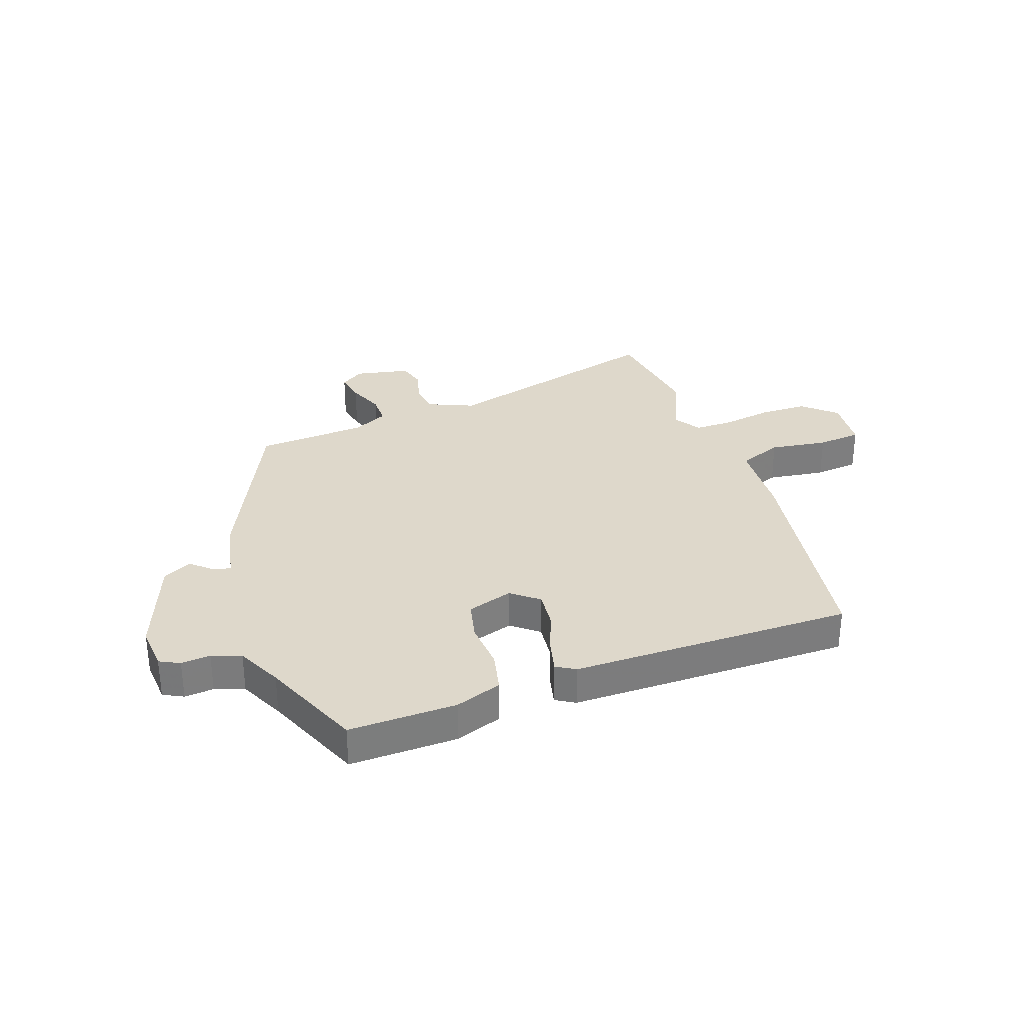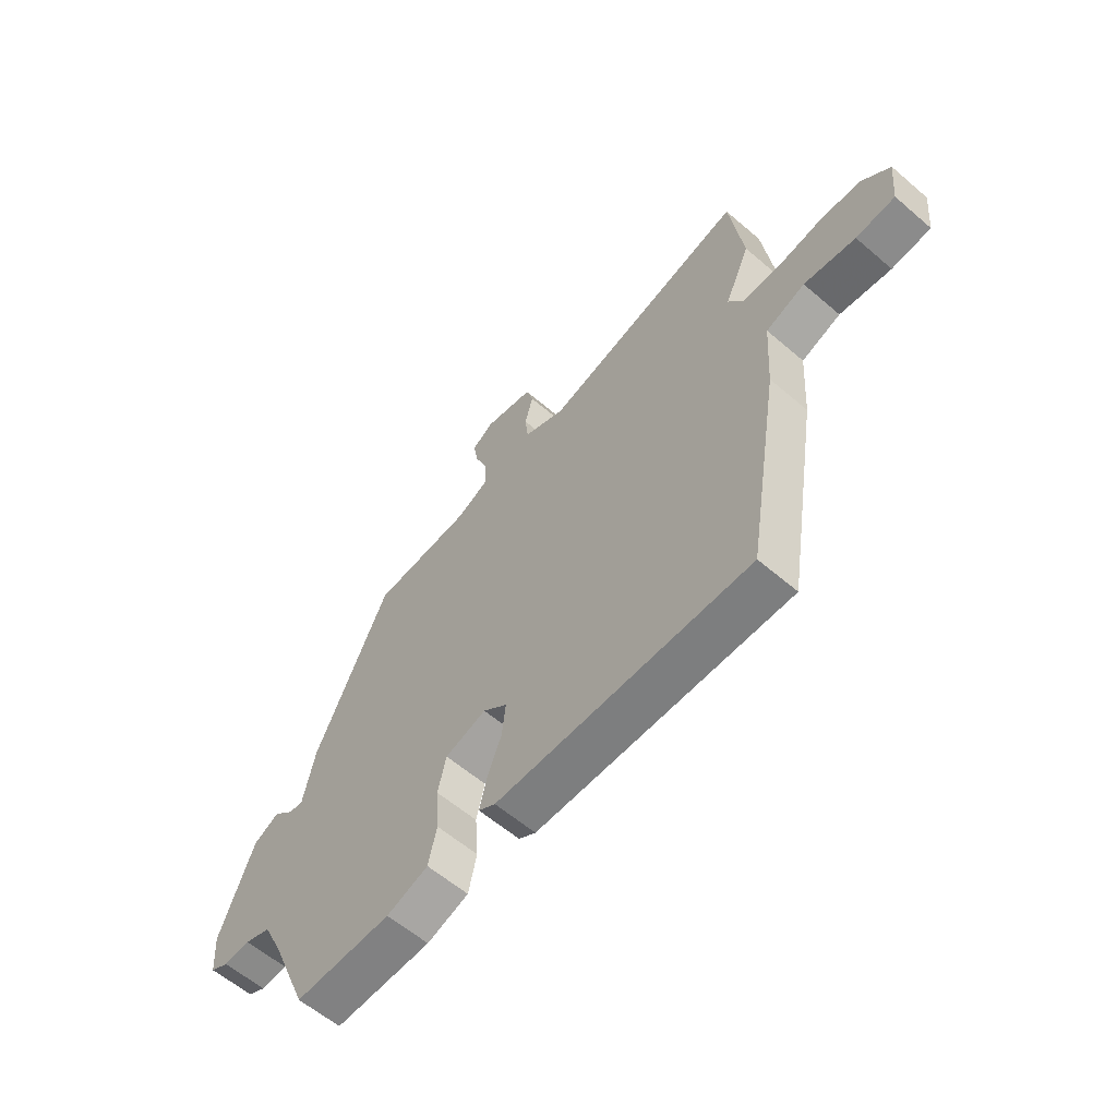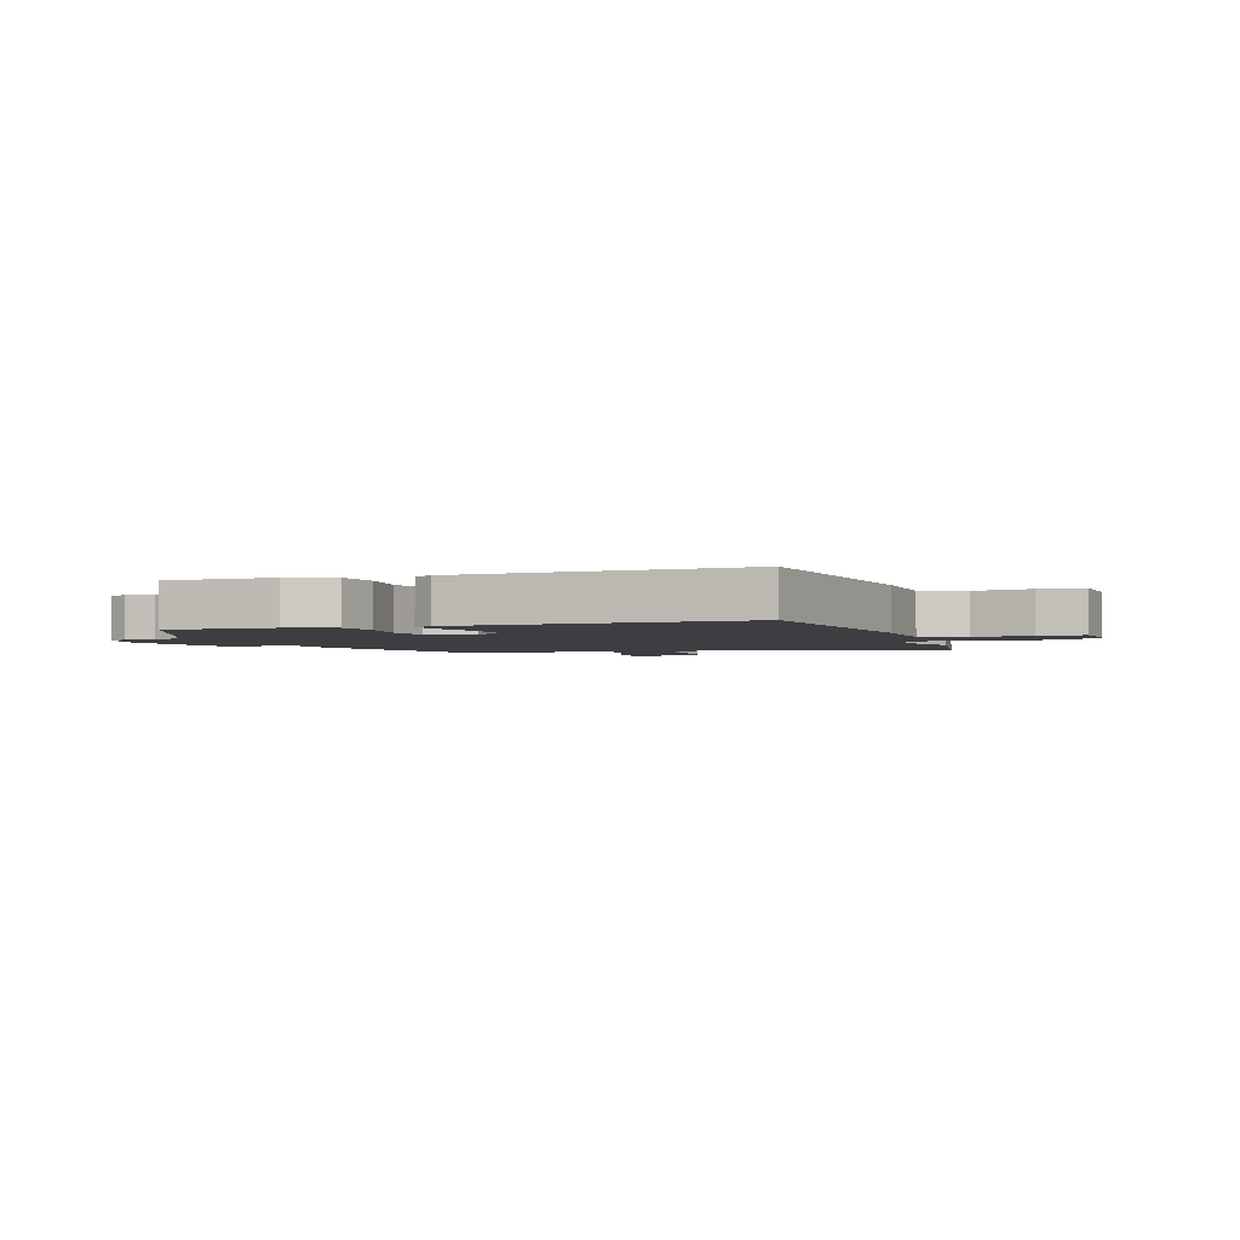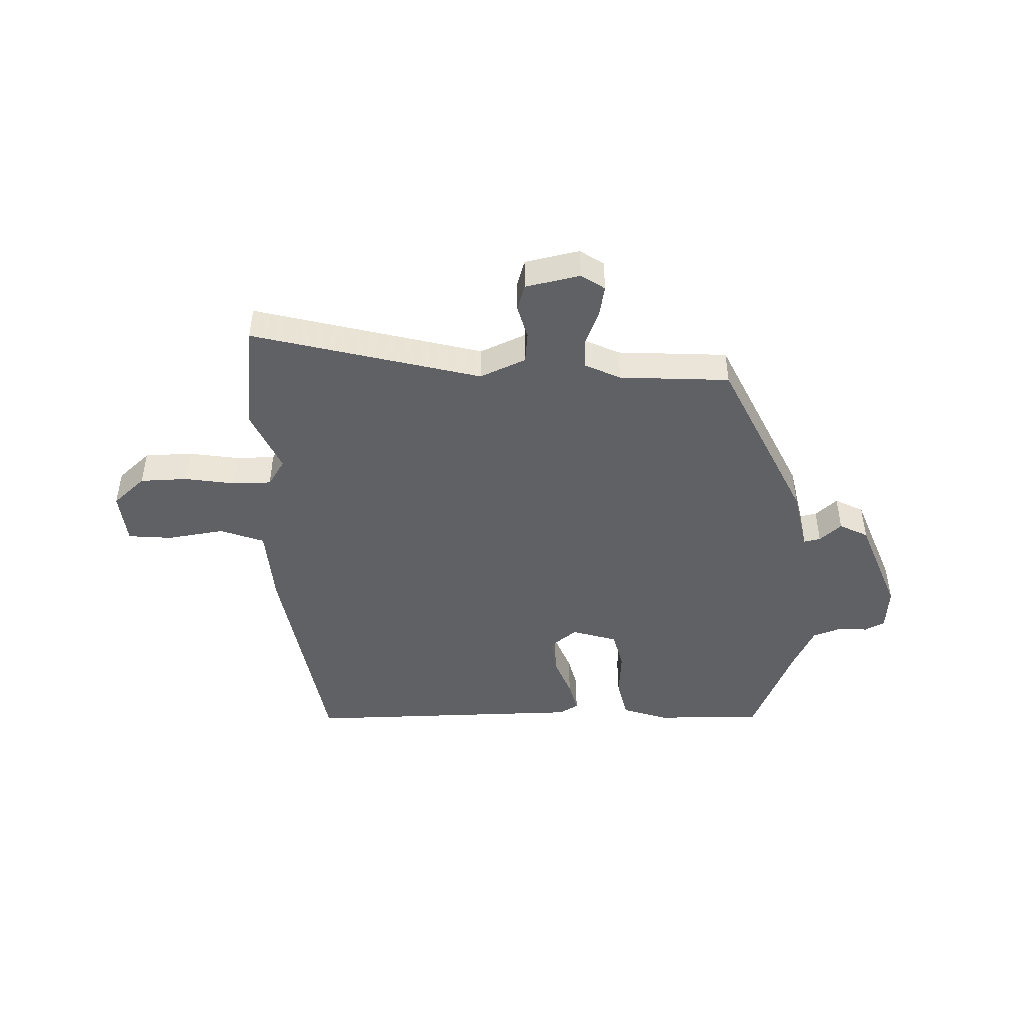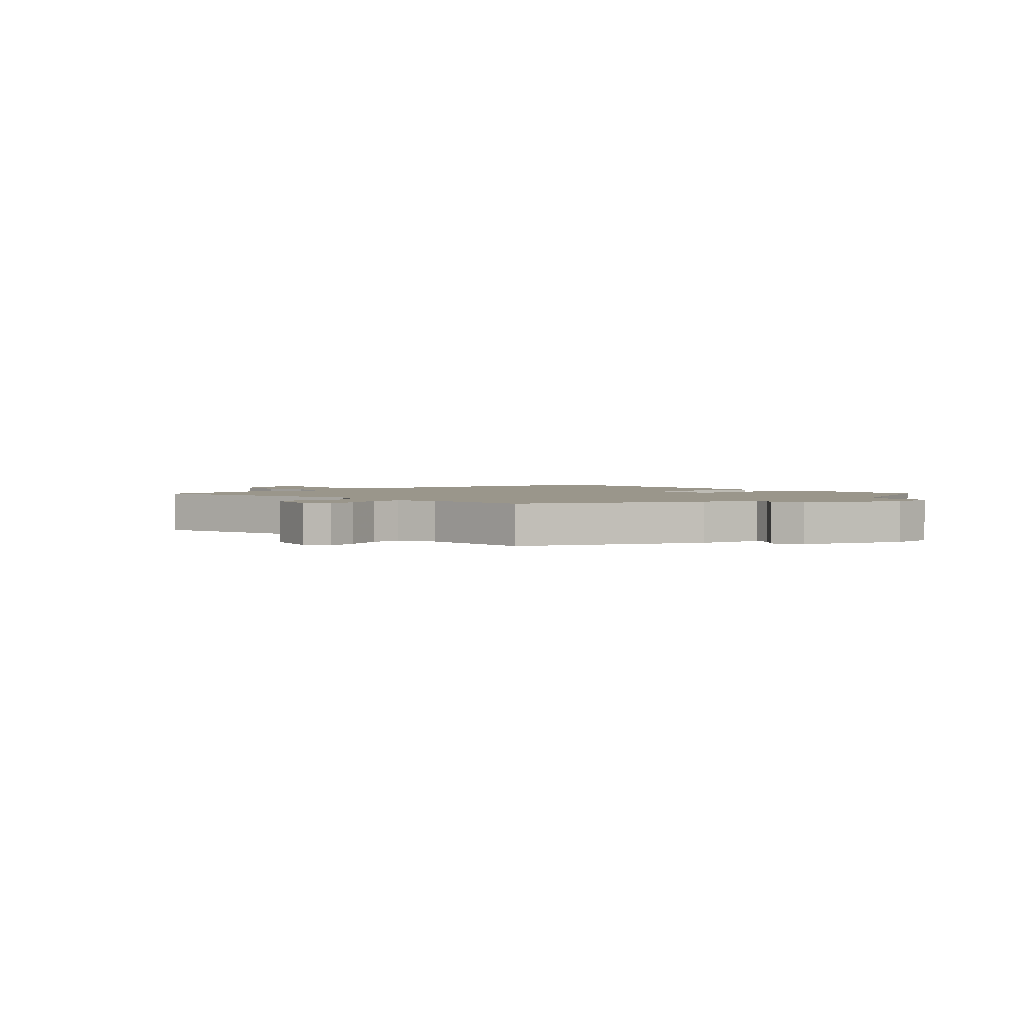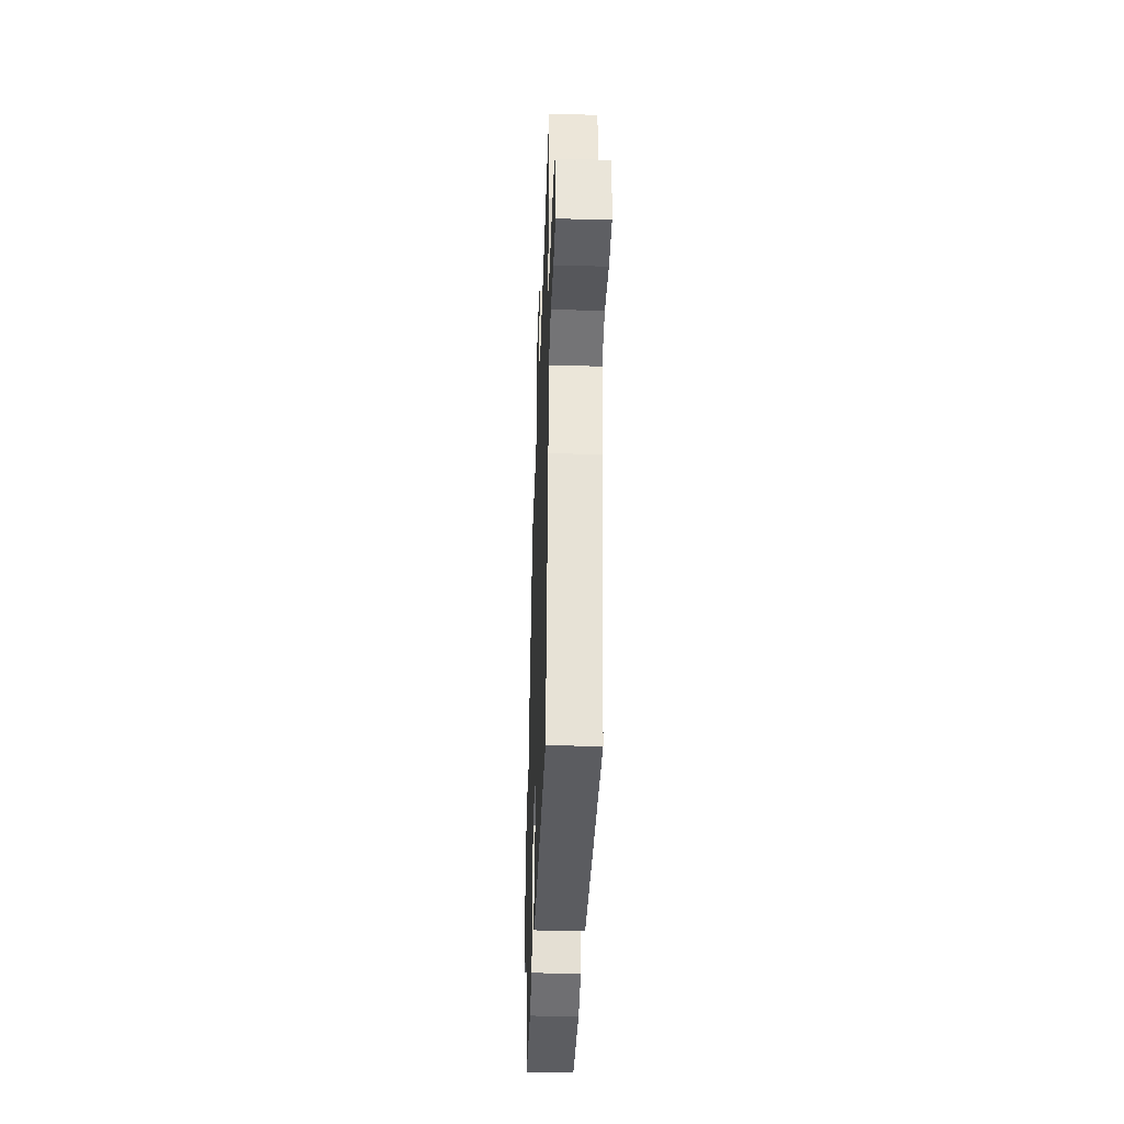
<metadata>
{"format":"obj","ext":"obj","renderer":"f3d","projection":"perspective","resolution":1024,"background":"white","views":[{"elev":31.6,"azim":160.3,"up":"+Y"},{"elev":-59.7,"azim":-131.3,"up":"+Z"},{"elev":-3.0,"azim":-161.5,"up":"+Y"},{"elev":-45.7,"azim":1.9,"up":"+Y"},{"elev":2.3,"azim":48.2,"up":"+Y"},{"elev":-35.6,"azim":-92.1,"up":"+Z"}]}
</metadata>
<code>
v -0.517 0.07 0.375
v -0.491 0.07 0.568
v -0.092 0.07 0.462
v -0.012 0.07 0.497
v -0.006 0.07 0.552
v -0.022 0.07 0.612
v -0.008 0.07 0.659
v 0.088 0.07 0.679
v 0.129 0.07 0.651
v 0.119 0.07 0.598
v 0.094 0.07 0.535
v 0.094 0.07 0.481
v 0.156 0.07 0.451
v 0.349 0.07 0.439
v 0.491 0.07 0.135
v 0.514 0.07 0.025
v 0.543 0.07 0.031
v 0.581 0.07 0.065
v 0.631 0.07 0.039
v 0.697 0.07 -0.135
v 0.691 0.07 -0.214
v 0.656 0.07 -0.232
v 0.605 0.07 -0.228
v 0.554 0.07 -0.246
v 0.516 0.07 -0.325
v 0.443 0.07 -0.5
v 0.255 0.07 -0.497
v 0.174 0.07 -0.469
v 0.158 0.07 -0.398
v 0.164 0.07 -0.314
v 0.148 0.07 -0.245
v 0.068 0.07 -0.22
v 0.021 0.07 -0.258
v 0.028 0.07 -0.323
v 0.056 0.07 -0.395
v 0.07 0.07 -0.452
v 0.037 0.07 -0.472
v -0.456 0.07 -0.476
v -0.521 0.07 -0.078
v -0.53 0.07 0.062
v -0.607 0.07 0.091
v -0.708 0.07 0.076
v -0.785 0.07 0.083
v -0.794 0.07 0.177
v -0.737 0.07 0.228
v -0.654 0.07 0.23
v -0.567 0.07 0.216
v -0.498 0.07 0.216
v -0.468 0.07 0.263
v -0.517 0 0.375
v -0.491 0 0.568
v -0.092 0 0.462
v -0.012 0 0.497
v -0.006 0 0.552
v -0.022 0 0.612
v -0.008 0 0.659
v 0.088 0 0.679
v 0.129 0 0.651
v 0.119 0 0.598
v 0.094 0 0.535
v 0.094 0 0.481
v 0.156 0 0.451
v 0.349 0 0.439
v 0.491 0 0.135
v 0.514 0 0.025
v 0.543 0 0.031
v 0.581 0 0.065
v 0.631 0 0.039
v 0.697 0 -0.135
v 0.691 0 -0.214
v 0.656 0 -0.232
v 0.605 0 -0.228
v 0.554 0 -0.246
v 0.516 0 -0.325
v 0.443 0 -0.5
v 0.255 0 -0.497
v 0.174 0 -0.469
v 0.158 0 -0.398
v 0.164 0 -0.314
v 0.148 0 -0.245
v 0.068 0 -0.22
v 0.021 0 -0.258
v 0.028 0 -0.323
v 0.056 0 -0.395
v 0.07 0 -0.452
v 0.037 0 -0.472
v -0.456 0 -0.476
v -0.521 0 -0.078
v -0.53 0 0.062
v -0.607 0 0.091
v -0.708 0 0.076
v -0.785 0 0.083
v -0.794 0 0.177
v -0.737 0 0.228
v -0.654 0 0.23
v -0.567 0 0.216
v -0.498 0 0.216
v -0.468 0 0.263
f 45 46 47
f 44 45 47
f 43 44 47
f 42 43 47
f 41 42 47
f 40 41 47 48
f 40 48 49
f 39 40 49
f 38 39 49
f 37 38 49
f 36 37 49
f 35 36 49
f 34 35 49
f 28 29 30
f 27 28 30
f 26 27 30
f 25 26 30
f 24 25 30 31
f 23 24 31 32
f 21 22 23
f 20 21 23
f 19 20 23
f 18 19 23
f 17 18 23
f 16 17 23 32
f 15 16 32
f 14 15 32
f 13 14 32
f 9 10 11
f 8 9 11
f 7 8 11
f 6 7 11
f 5 6 11
f 4 5 11 12
f 13 32 33
f 12 13 33
f 4 12 33
f 3 4 33
f 33 34 49
f 3 33 49
f 2 3 49
f 1 2 49
f 96 95 94
f 96 94 93
f 96 93 92
f 96 92 91
f 96 91 90
f 97 96 90 89
f 98 97 89
f 98 89 88
f 98 88 87
f 98 87 86
f 98 86 85
f 98 85 84
f 98 84 83
f 79 78 77
f 79 77 76
f 79 76 75
f 79 75 74
f 80 79 74 73
f 81 80 73 72
f 72 71 70
f 72 70 69
f 72 69 68
f 72 68 67
f 72 67 66
f 81 72 66 65
f 81 65 64
f 81 64 63
f 81 63 62
f 60 59 58
f 60 58 57
f 60 57 56
f 60 56 55
f 60 55 54
f 61 60 54 53
f 82 81 62
f 82 62 61
f 82 61 53
f 82 53 52
f 98 83 82
f 98 82 52
f 98 52 51
f 98 51 50
f 1 50 51 2
f 2 51 52 3
f 3 52 53 4
f 4 53 54 5
f 5 54 55 6
f 6 55 56 7
f 7 56 57 8
f 8 57 58 9
f 9 58 59 10
f 10 59 60 11
f 11 60 61 12
f 12 61 62 13
f 13 62 63 14
f 14 63 64 15
f 15 64 65 16
f 16 65 66 17
f 17 66 67 18
f 18 67 68 19
f 19 68 69 20
f 20 69 70 21
f 21 70 71 22
f 22 71 72 23
f 23 72 73 24
f 24 73 74 25
f 25 74 75 26
f 26 75 76 27
f 27 76 77 28
f 28 77 78 29
f 29 78 79 30
f 30 79 80 31
f 31 80 81 32
f 32 81 82 33
f 33 82 83 34
f 34 83 84 35
f 35 84 85 36
f 36 85 86 37
f 37 86 87 38
f 38 87 88 39
f 39 88 89 40
f 40 89 90 41
f 41 90 91 42
f 42 91 92 43
f 43 92 93 44
f 44 93 94 45
f 45 94 95 46
f 46 95 96 47
f 47 96 97 48
f 48 97 98 49
f 49 98 50 1

</code>
